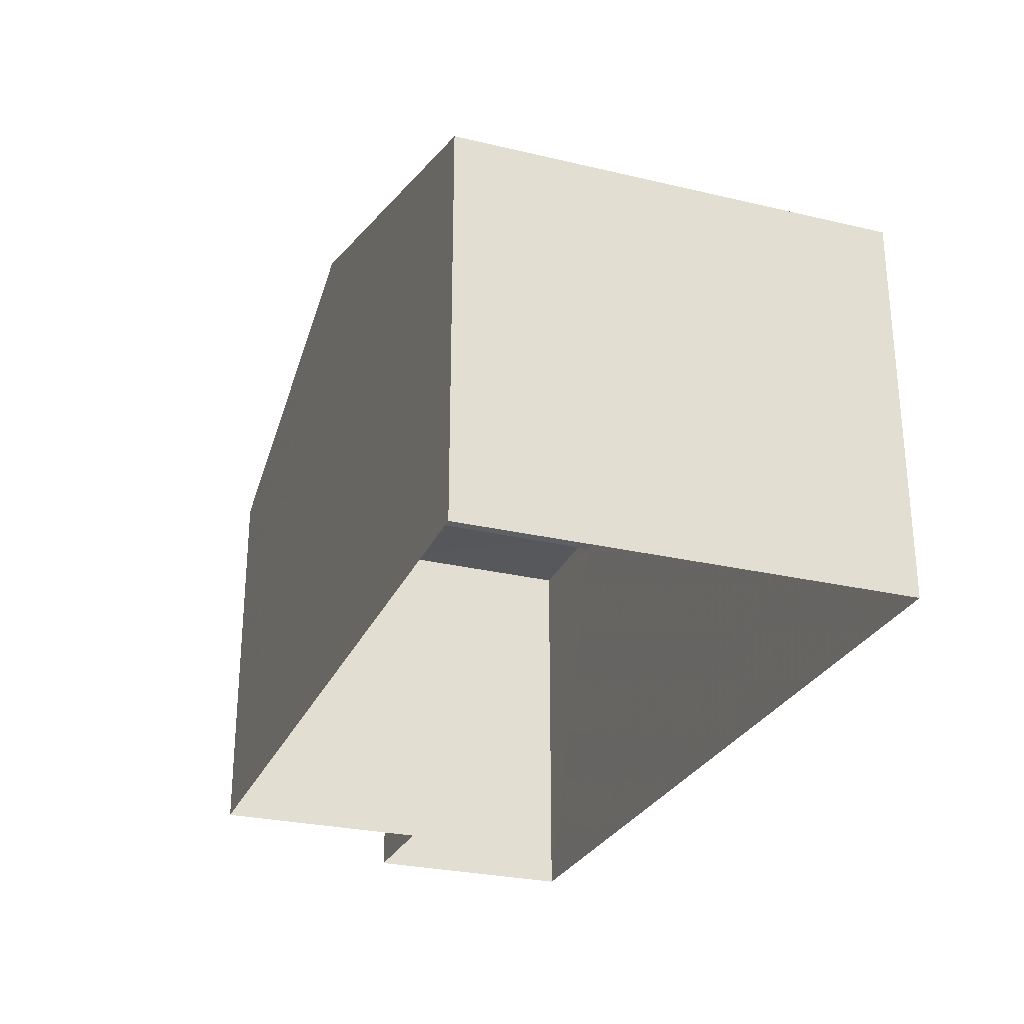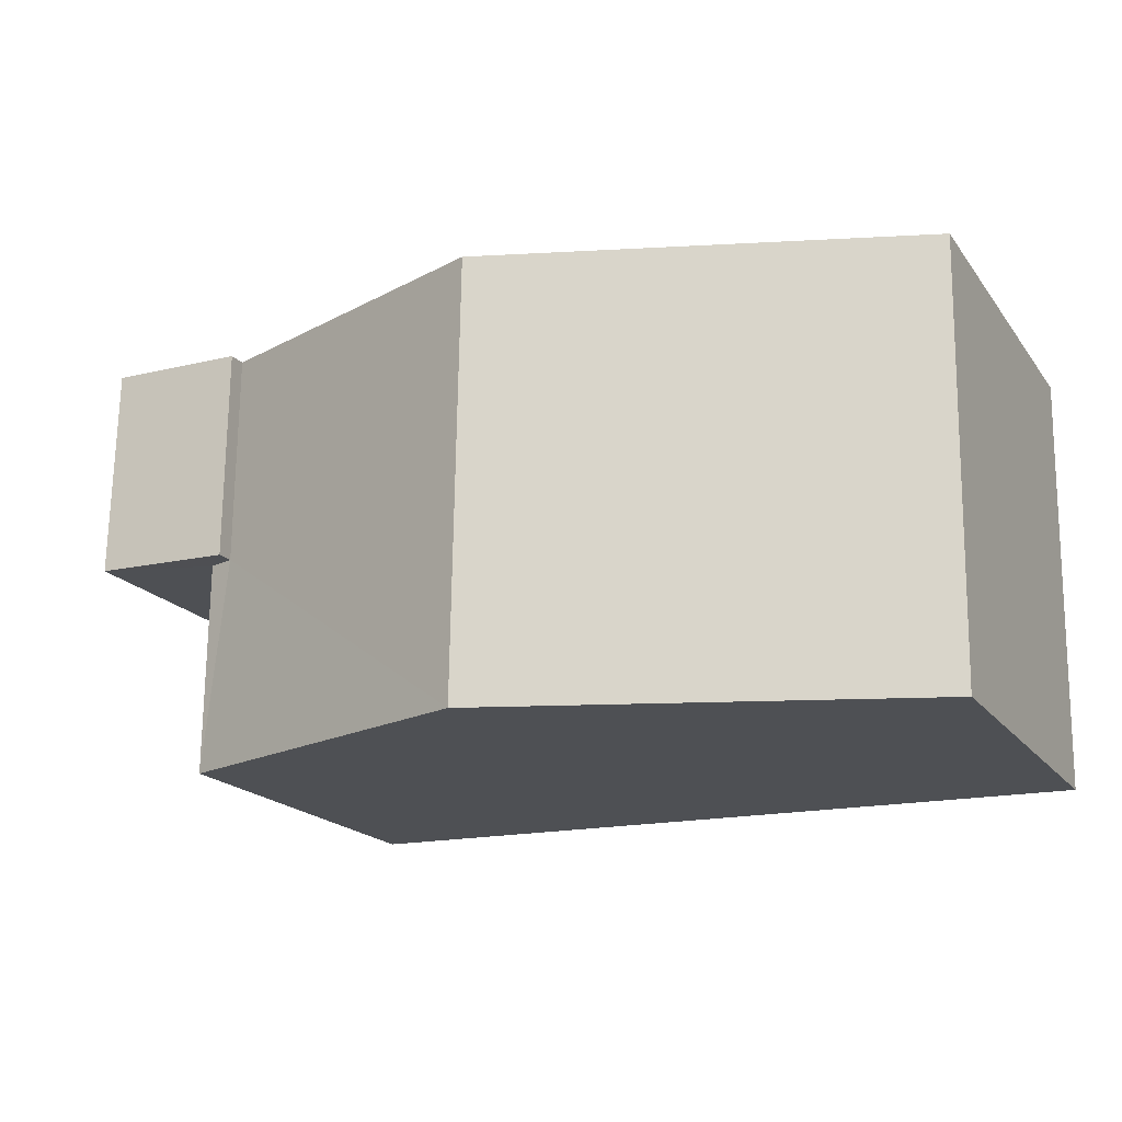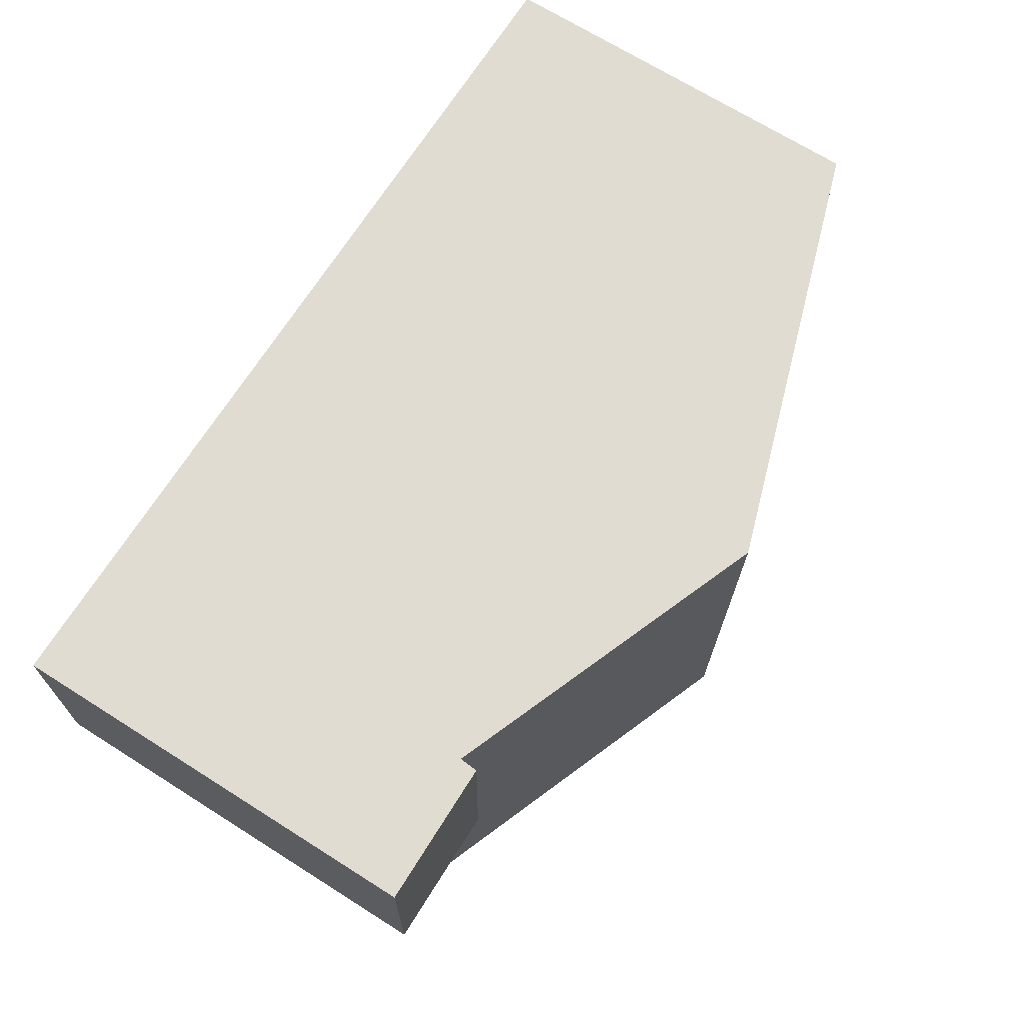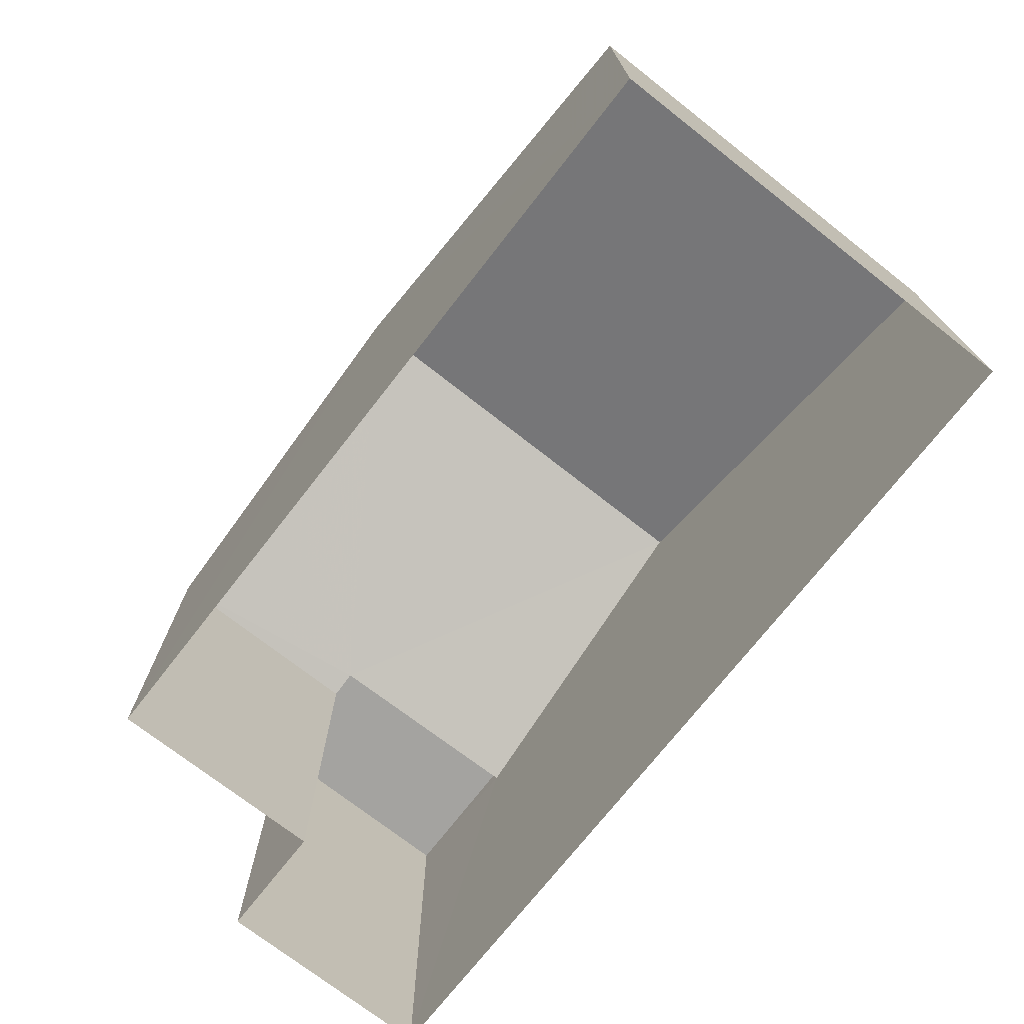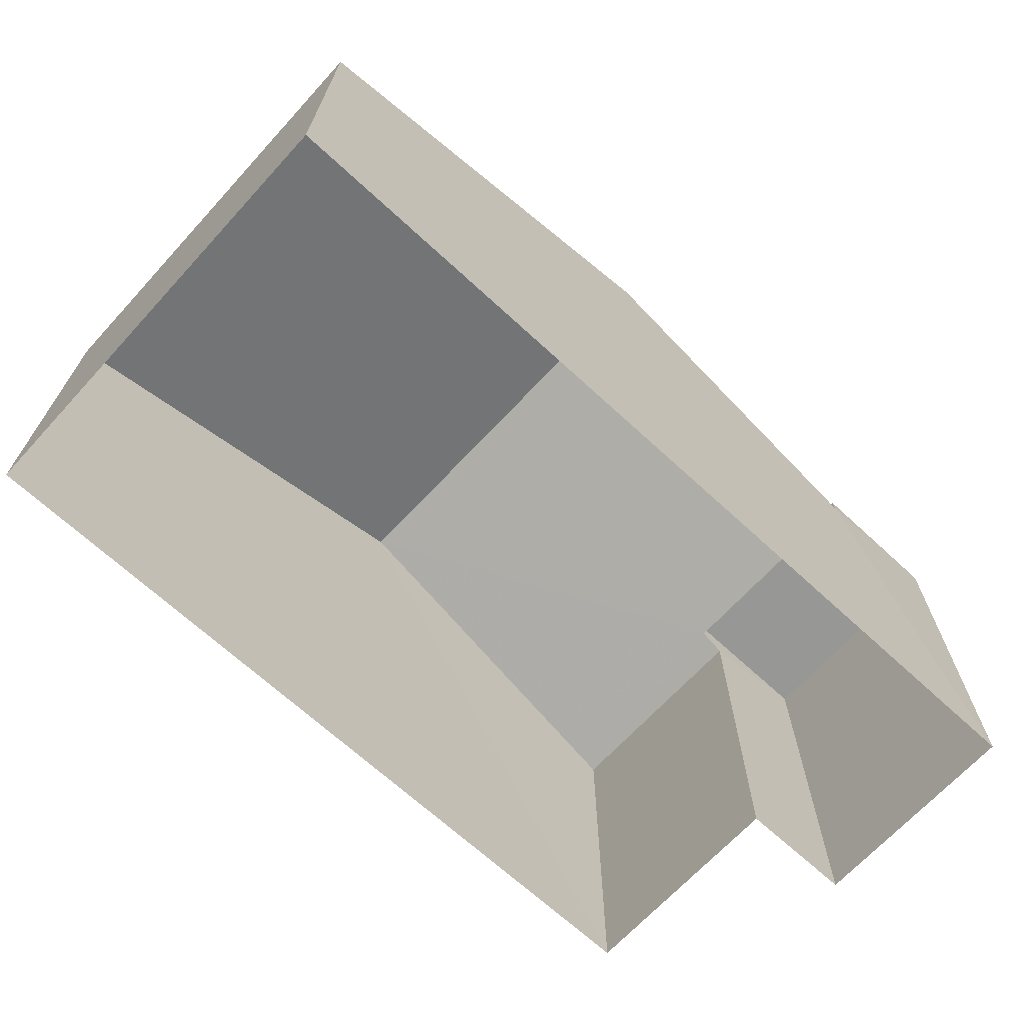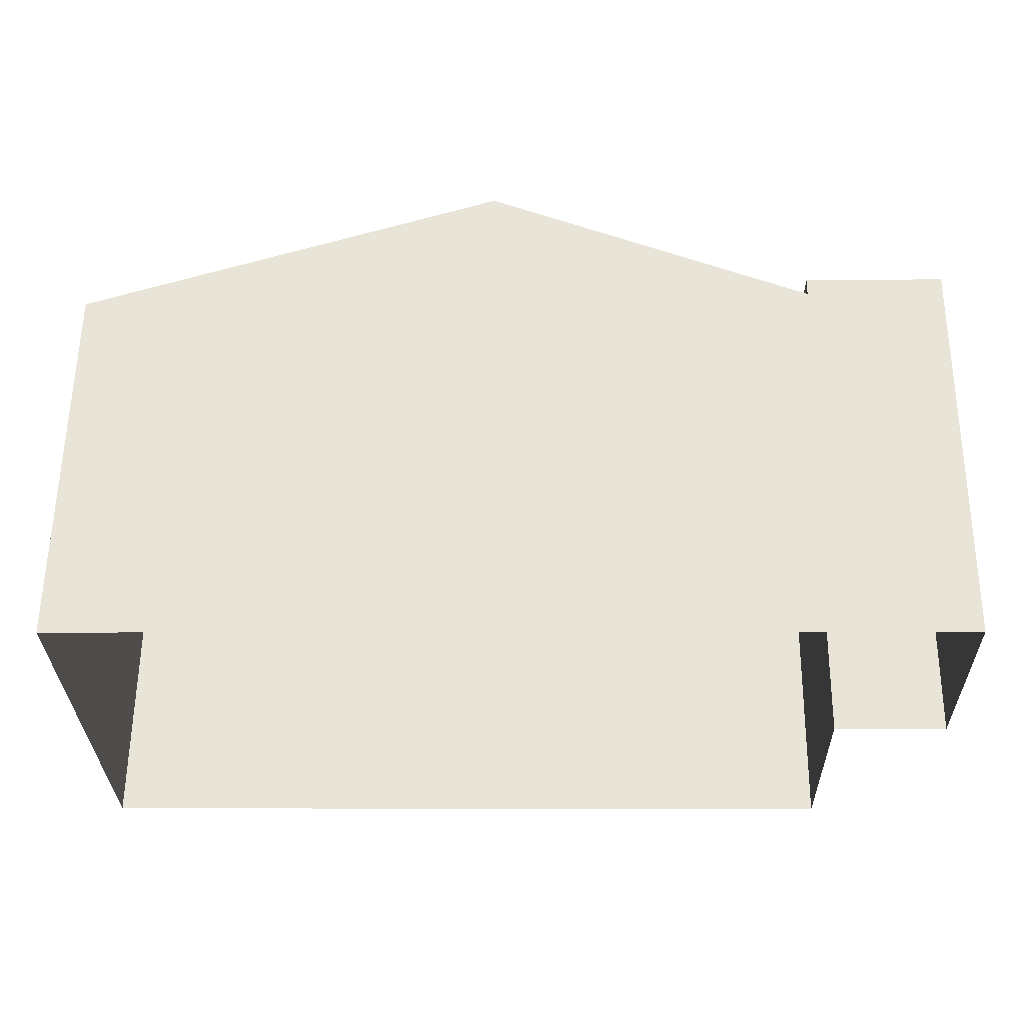
<metadata>
{"format":"obj","ext":"obj","renderer":"f3d","projection":"perspective","resolution":1024,"background":"white","views":[{"elev":-27.2,"azim":68.9,"up":"+Z"},{"elev":-19.0,"azim":25.5,"up":"+Y"},{"elev":70.1,"azim":-57.9,"up":"+Y"},{"elev":-72.8,"azim":50.9,"up":"+Z"},{"elev":-68.0,"azim":136.2,"up":"+Z"},{"elev":59.2,"azim":-179.5,"up":"+Y"}]}
</metadata>
<code>
v -3.719e+05 -1.042e+05 30.76
v -3.719e+05 -1.042e+05 30.76
v -3.719e+05 -1.042e+05 30.76
v -3.719e+05 -1.042e+05 30.76
v -3.719e+05 -1.042e+05 30.76
v -3.719e+05 -1.042e+05 30.76
v -3.719e+05 -1.042e+05 38.81
v -3.719e+05 -1.042e+05 36.71
v -3.719e+05 -1.042e+05 38.81
v -3.719e+05 -1.042e+05 36.71
v -3.719e+05 -1.042e+05 36.86
v -3.719e+05 -1.042e+05 36.71
v -3.719e+05 -1.042e+05 36.86
v -3.719e+05 -1.042e+05 36.71
v -3.719e+05 -1.042e+05 37.14
v -3.719e+05 -1.042e+05 37.14
v -3.719e+05 -1.042e+05 37.14
v -3.719e+05 -1.042e+05 37.14
f 1 2 3
f 3 2 4
f 4 2 5
f 2 6 5
f 7 8 9
f 7 10 8
f 9 11 7
f 7 11 12
f 9 13 11
f 12 11 14
f 15 16 17
f 18 15 17
f 8 4 9
f 15 13 16
f 16 13 5
f 13 4 5
f 9 4 13
f 2 1 12
f 14 2 12
f 13 15 18
f 11 13 18
f 6 14 17
f 17 14 18
f 6 2 14
f 18 14 11
f 12 1 7
f 1 3 7
f 3 10 7
f 10 3 4
f 8 10 4
f 16 5 6
f 17 16 6

</code>
